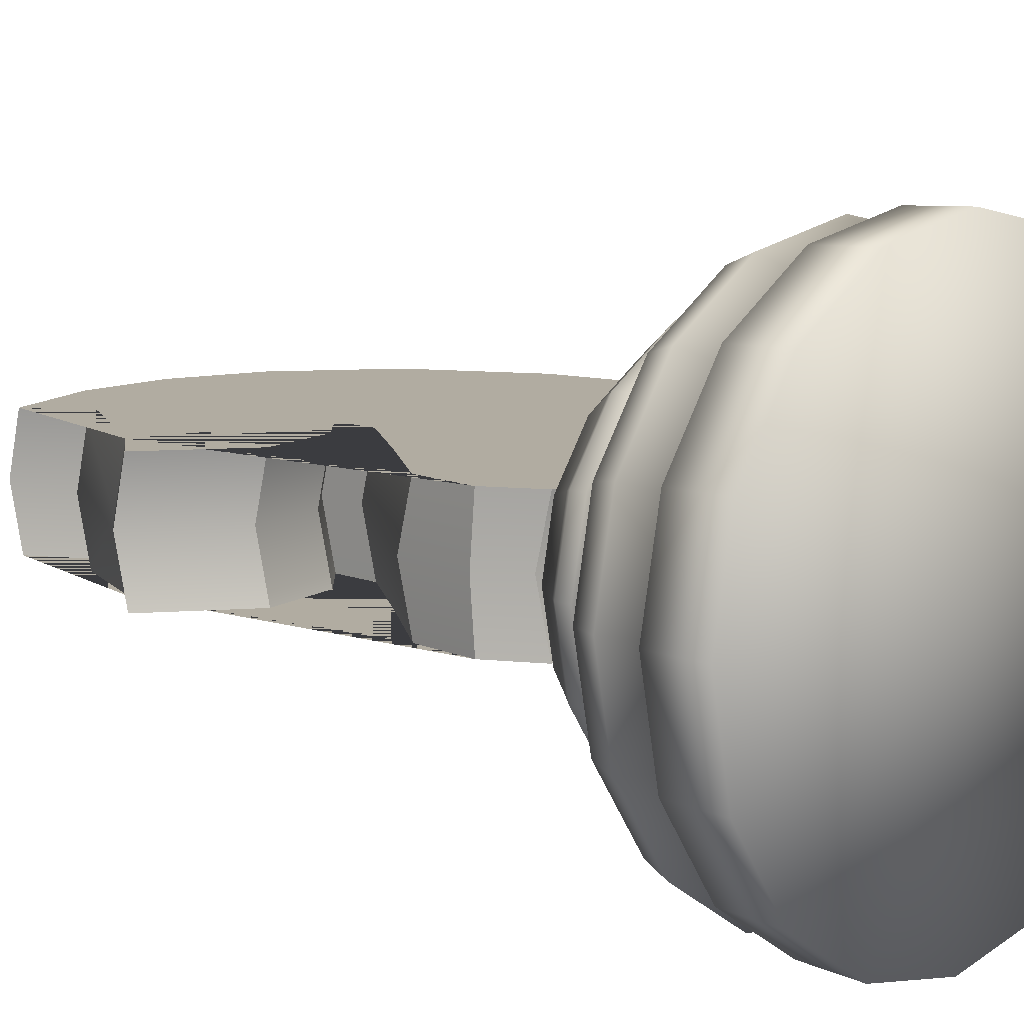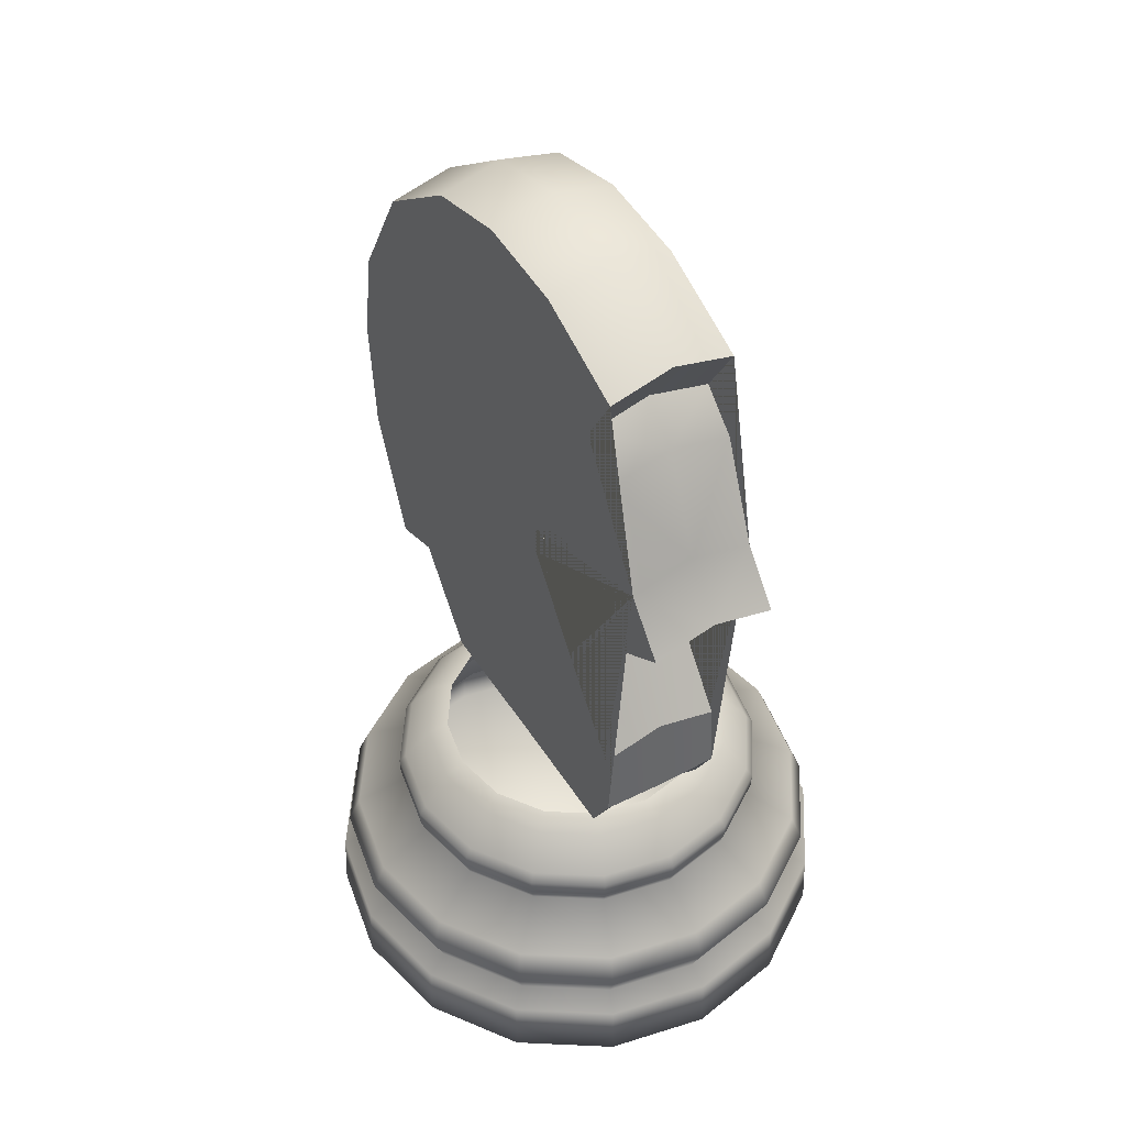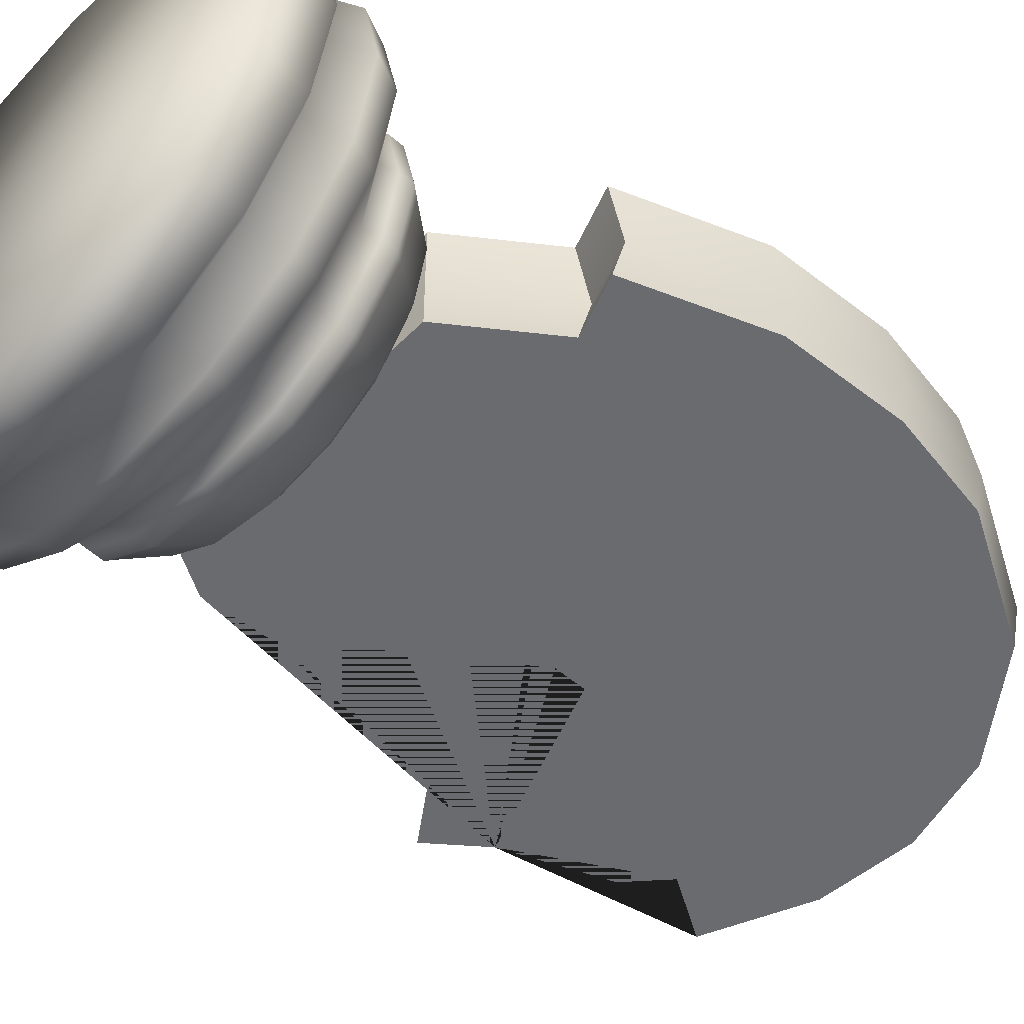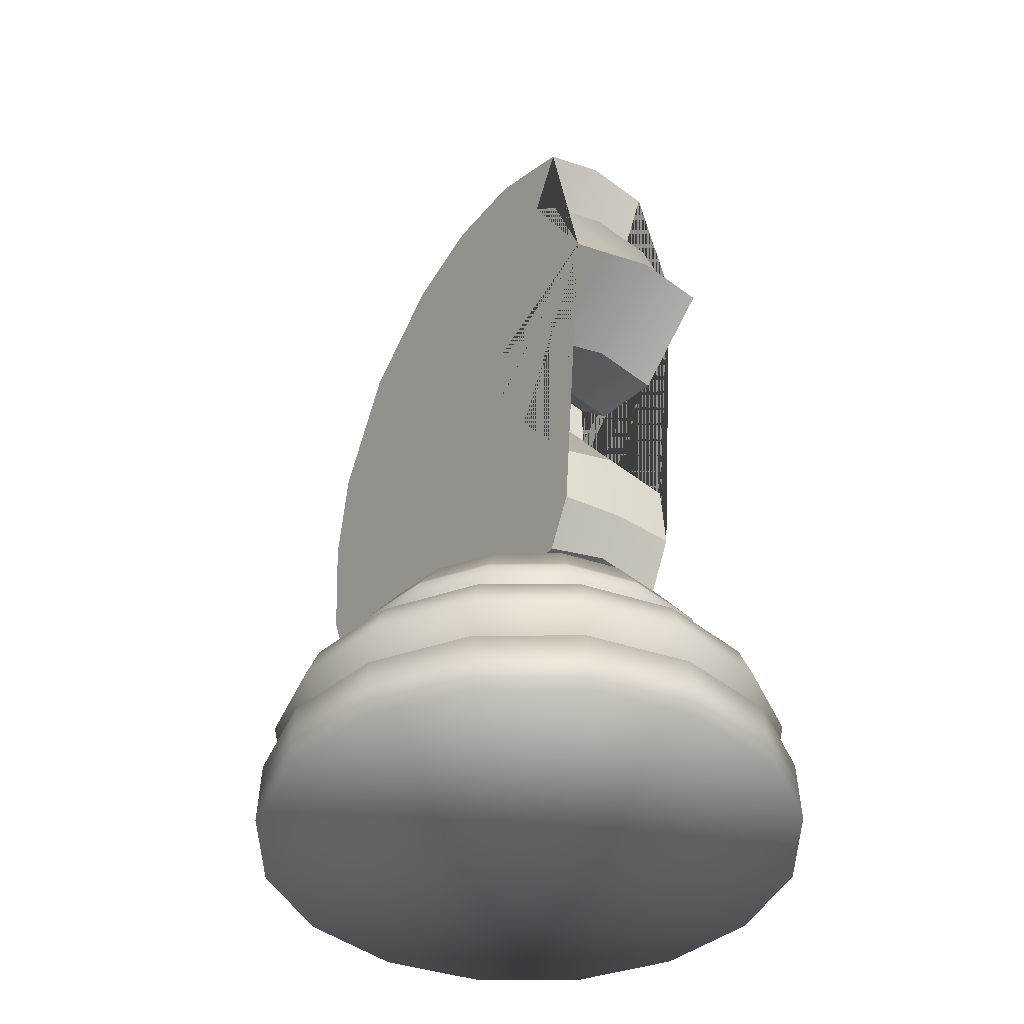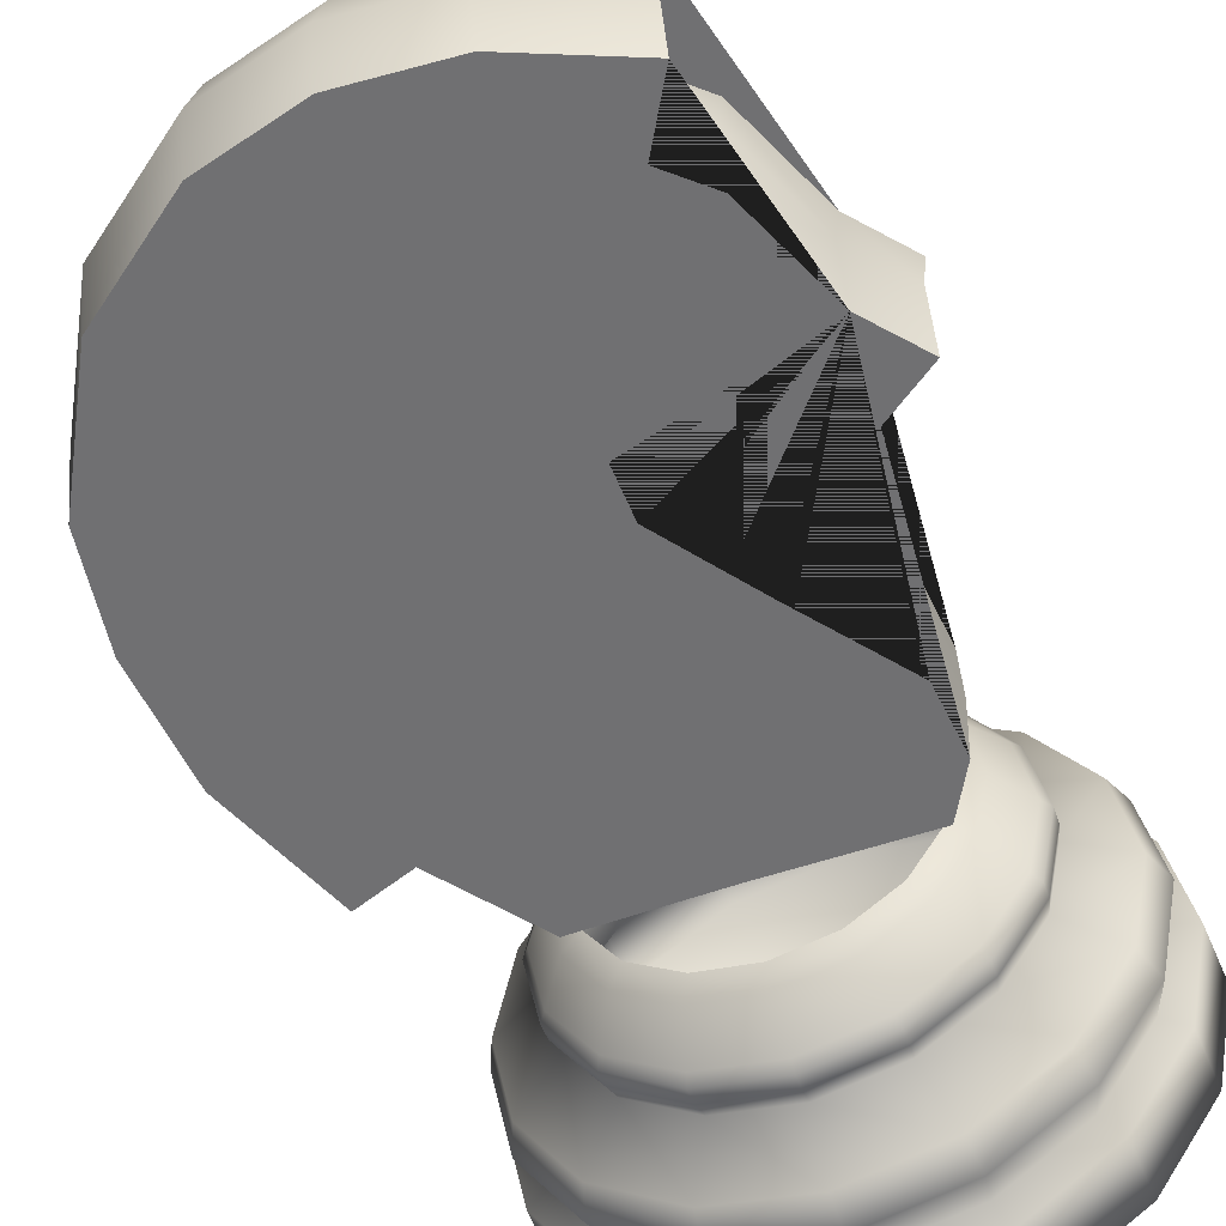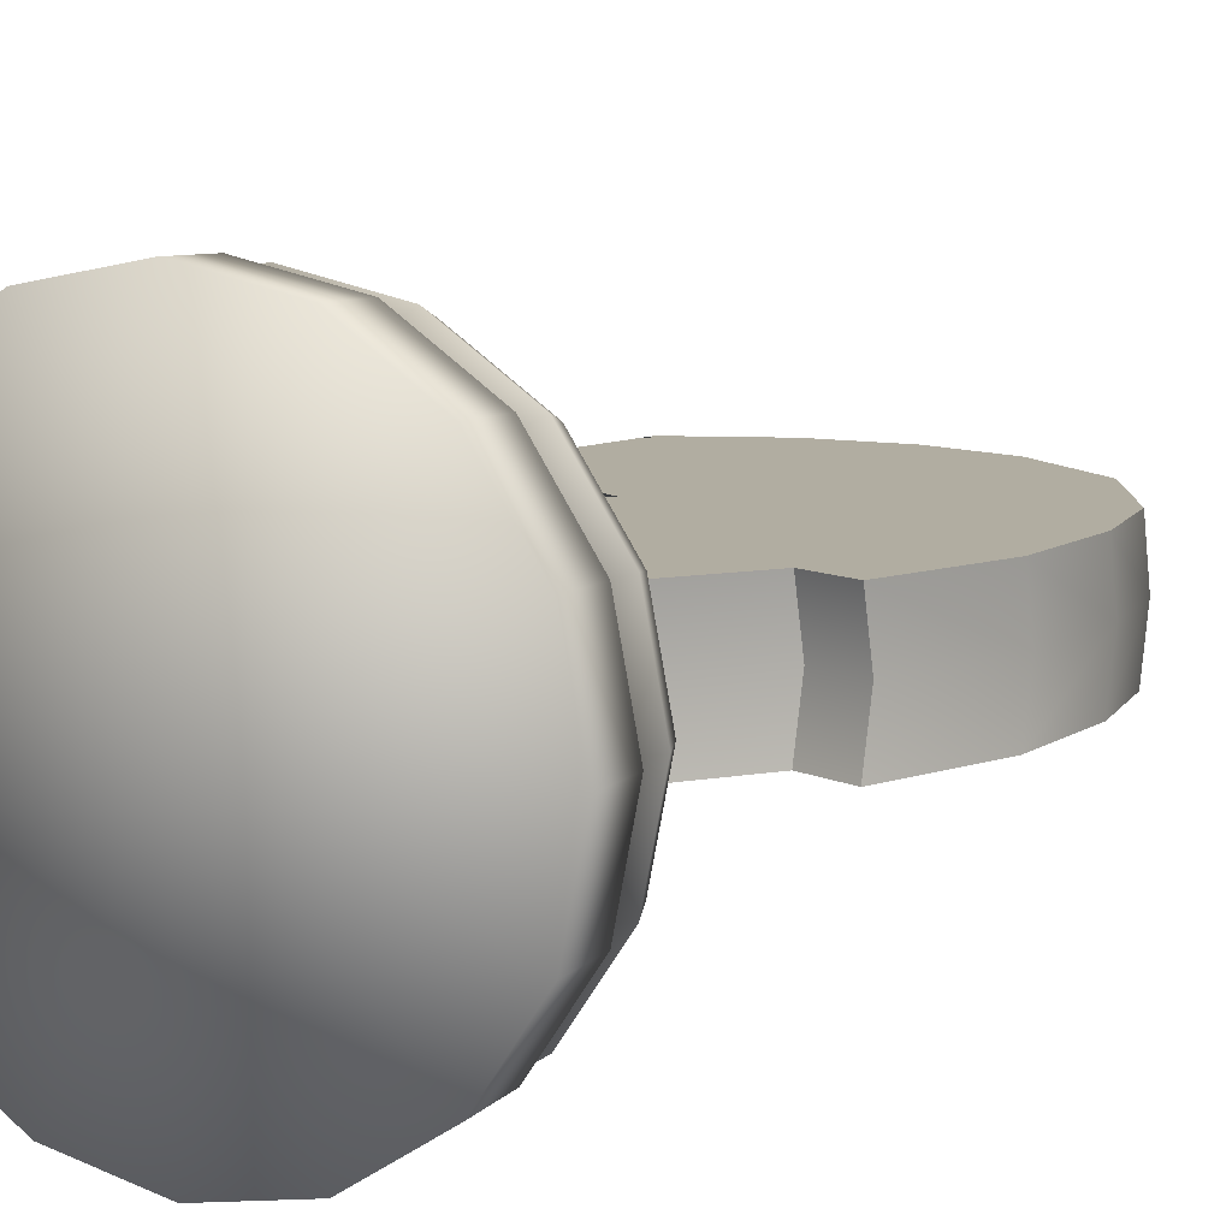
<metadata>
{"format":"obj","ext":"obj","renderer":"f3d","projection":"perspective","resolution":1024,"background":"white","views":[{"elev":10.2,"azim":-46.0,"up":"+Z"},{"elev":46.9,"azim":-120.8,"up":"+Y"},{"elev":-53.4,"azim":46.1,"up":"+Z"},{"elev":-41.1,"azim":-123.5,"up":"+Y"},{"elev":-55.0,"azim":-159.4,"up":"+Z"},{"elev":10.3,"azim":28.8,"up":"+Z"}]}
</metadata>
<code>
o Cube
v 0 0 0
v 0.9748 0.5697 0
v 1.024 0.4515 0
v 0.959 0.3038 0
v 1.057 0.2659 0
v 1.067 0.01899 0
v 0.7612 0.6926 0
v 0.7543 0.8514 0
v 0.6467 0.9922 0
v 0.5644 1.03 0
v 0.7812 0.7559 0
v 0.7825 0.8163 0
v 0.9006 0.5697 -0.373
v 0.9459 0.4515 -0.3918
v 0.886 0.3038 -0.367
v 0.9766 0.2659 -0.4045
v 0.9854 0.01899 -0.4082
v 0.7032 0.6926 -0.2913
v 0.6969 0.8514 -0.2887
v 0.5975 0.9922 -0.2475
v 0.5215 1.03 -0.216
v 0.7217 0.7559 -0.2989
v 0.7229 0.8163 -0.2995
v 0.6893 0.5697 -0.6893
v 0.724 0.4515 -0.724
v 0.6781 0.3038 -0.6781
v 0.7475 0.2659 -0.7475
v 0.7542 0.01899 -0.7542
v 0.5382 0.6926 -0.5382
v 0.5334 0.8514 -0.5334
v 0.4573 0.9922 -0.4573
v 0.3991 1.03 -0.3991
v 0.5524 0.7559 -0.5524
v 0.5533 0.8163 -0.5533
v 0.373 0.5697 -0.9006
v 0.3918 0.4515 -0.9459
v 0.367 0.3038 -0.886
v 0.4045 0.2659 -0.9766
v 0.4082 0.01899 -0.9854
v 0.2913 0.6926 -0.7032
v 0.2887 0.8514 -0.6969
v 0.2475 0.9922 -0.5975
v 0.216 1.03 -0.5215
v 0.2989 0.7559 -0.7217
v 0.2995 0.8163 -0.7229
v 0 0.5697 -0.9748
v 0 0.4515 -1.024
v -0 0.3038 -0.959
v -0 0.2659 -1.057
v -0 0.01899 -1.067
v 0 0.6926 -0.7612
v 0 0.8514 -0.7543
v 0 0.9922 -0.6467
v 0 1.03 -0.5644
v 0 0.7559 -0.7812
v 0 0.8163 -0.7825
v -0.373 0.5697 -0.9006
v -0.3918 0.4515 -0.9459
v -0.367 0.3038 -0.886
v -0.4045 0.2659 -0.9766
v -0.4082 0.01899 -0.9854
v -0.2913 0.6926 -0.7032
v -0.2887 0.8514 -0.6969
v -0.2475 0.9922 -0.5975
v -0.216 1.03 -0.5215
v -0.2989 0.7559 -0.7217
v -0.2995 0.8163 -0.7229
v -0.6893 0.5697 -0.6893
v -0.724 0.4515 -0.724
v -0.6781 0.3038 -0.6781
v -0.7475 0.2659 -0.7475
v -0.7542 0.01899 -0.7542
v -0.5382 0.6926 -0.5382
v -0.5334 0.8514 -0.5334
v -0.4573 0.9922 -0.4573
v -0.3991 1.03 -0.3991
v -0.5524 0.7559 -0.5524
v -0.5533 0.8163 -0.5533
v -0.9006 0.5697 -0.373
v -0.9459 0.4515 -0.3918
v -0.886 0.3038 -0.367
v -0.9766 0.2659 -0.4045
v -0.9854 0.01899 -0.4082
v -0.7032 0.6926 -0.2913
v -0.6969 0.8514 -0.2887
v -0.5975 0.9922 -0.2475
v -0.5215 1.03 -0.216
v -0.7217 0.7559 -0.2989
v -0.7229 0.8163 -0.2995
v -0.9748 0.5697 0
v -1.024 0.4515 0
v -0.959 0.3038 0
v -1.057 0.2659 0
v -1.067 0.01899 0
v -0.7612 0.6926 -0
v -0.7543 0.8514 -0
v -0.6467 0.9922 -0
v -0.5644 1.03 -0
v -0.7812 0.7559 -0
v -0.7825 0.8163 -0
v -0.9006 0.5697 0.373
v -0.9459 0.4515 0.3918
v -0.886 0.3038 0.367
v -0.9766 0.2659 0.4045
v -0.9854 0.01899 0.4082
v -0.7032 0.6926 0.2913
v -0.6969 0.8514 0.2887
v -0.5975 0.9922 0.2475
v -0.5215 1.03 0.216
v -0.7217 0.7559 0.2989
v -0.7229 0.8163 0.2995
v -0.6893 0.5697 0.6893
v -0.724 0.4515 0.724
v -0.6781 0.3038 0.6781
v -0.7475 0.2659 0.7475
v -0.7542 0.01899 0.7542
v -0.5382 0.6926 0.5382
v -0.5334 0.8514 0.5334
v -0.4573 0.9922 0.4573
v -0.3991 1.03 0.3991
v -0.5524 0.7559 0.5524
v -0.5533 0.8163 0.5533
v -0.373 0.5697 0.9006
v -0.3918 0.4515 0.9459
v -0.367 0.3038 0.886
v -0.4045 0.2659 0.9766
v -0.4082 0.01899 0.9854
v -0.2913 0.6926 0.7032
v -0.2887 0.8514 0.6969
v -0.2475 0.9922 0.5975
v -0.216 1.03 0.5215
v -0.2989 0.7559 0.7217
v -0.2995 0.8163 0.7229
v -0 0.5697 0.9748
v -0 0.4515 1.024
v -0 0.3038 0.959
v -0 0.2659 1.057
v 0 0.01899 1.067
v -0 0.6926 0.7612
v -0 0.8514 0.7543
v -0 0.9922 0.6467
v -0 1.03 0.5644
v -0 0.7559 0.7812
v -0 0.8163 0.7825
v 0.373 0.5697 0.9006
v 0.3918 0.4515 0.9459
v 0.367 0.3038 0.886
v 0.4045 0.2659 0.9766
v 0.4082 0.01899 0.9854
v 0.2913 0.6926 0.7032
v 0.2887 0.8514 0.6969
v 0.2475 0.9922 0.5975
v 0.216 1.03 0.5215
v 0.2989 0.7559 0.7217
v 0.2995 0.8163 0.7229
v 0.6893 0.5697 0.6893
v 0.724 0.4515 0.724
v 0.6781 0.3038 0.6781
v 0.7475 0.2659 0.7475
v 0.7542 0.01899 0.7542
v 0.5382 0.6926 0.5382
v 0.5334 0.8514 0.5334
v 0.4573 0.9922 0.4573
v 0.3991 1.03 0.3991
v 0.5524 0.7559 0.5524
v 0.5533 0.8163 0.5533
v 0.9006 0.5697 0.373
v 0.9459 0.4515 0.3918
v 0.886 0.3038 0.367
v 0.9766 0.2659 0.4045
v 0.9854 0.01899 0.4082
v 0.7032 0.6926 0.2913
v 0.6969 0.8514 0.2887
v 0.5975 0.9922 0.2475
v 0.5215 1.03 0.216
v 0.7217 0.7559 0.2989
v 0.7229 0.8163 0.2995
f 2 3 14 13
f 13 14 25 24
f 24 25 36 35
f 35 36 47 46
f 46 47 58 57
f 57 58 69 68
f 68 69 80 79
f 79 80 91 90
f 90 91 102 101
f 101 102 113 112
f 112 113 124 123
f 123 124 135 134
f 134 135 146 145
f 145 146 157 156
f 156 157 168 167
f 167 168 3 2
f 3 4 15 14
f 14 15 26 25
f 25 26 37 36
f 36 37 48 47
f 47 48 59 58
f 58 59 70 69
f 69 70 81 80
f 80 81 92 91
f 91 92 103 102
f 102 103 114 113
f 113 114 125 124
f 124 125 136 135
f 135 136 147 146
f 146 147 158 157
f 157 158 169 168
f 168 169 4 3
f 4 5 16 15
f 15 16 27 26
f 26 27 38 37
f 37 38 49 48
f 48 49 60 59
f 59 60 71 70
f 70 71 82 81
f 81 82 93 92
f 92 93 104 103
f 103 104 115 114
f 114 115 126 125
f 125 126 137 136
f 136 137 148 147
f 147 148 159 158
f 158 159 170 169
f 169 170 5 4
f 5 6 17 16
f 16 17 28 27
f 27 28 39 38
f 38 39 50 49
f 49 50 61 60
f 60 61 72 71
f 71 72 83 82
f 82 83 94 93
f 93 94 105 104
f 104 105 116 115
f 115 116 127 126
f 126 127 138 137
f 137 138 149 148
f 148 149 160 159
f 159 160 171 170
f 170 171 6 5
f 6 1 17
f 17 1 28
f 28 1 39
f 39 1 50
f 50 1 61
f 61 1 72
f 72 1 83
f 83 1 94
f 94 1 105
f 105 1 116
f 116 1 127
f 127 1 138
f 138 1 149
f 149 1 160
f 160 1 171
f 171 1 6
f 7 2 13 18
f 18 13 24 29
f 29 24 35 40
f 40 35 46 51
f 51 46 57 62
f 62 57 68 73
f 73 68 79 84
f 84 79 90 95
f 95 90 101 106
f 106 101 112 117
f 117 112 123 128
f 128 123 134 139
f 139 134 145 150
f 150 145 156 161
f 161 156 167 172
f 172 167 2 7
f 9 8 19 20
f 20 19 30 31
f 31 30 41 42
f 42 41 52 53
f 53 52 63 64
f 64 63 74 75
f 75 74 85 86
f 86 85 96 97
f 97 96 107 108
f 108 107 118 119
f 119 118 129 130
f 130 129 140 141
f 141 140 151 152
f 152 151 162 163
f 163 162 173 174
f 174 173 8 9
f 10 9 20 21
f 21 20 31 32
f 32 31 42 43
f 43 42 53 54
f 54 53 64 65
f 65 64 75 76
f 76 75 86 87
f 87 86 97 98
f 98 97 108 109
f 109 108 119 120
f 120 119 130 131
f 131 130 141 142
f 142 141 152 153
f 153 152 163 164
f 164 163 174 175
f 175 174 9 10
f 12 11 22 23
f 23 22 33 34
f 34 33 44 45
f 45 44 55 56
f 56 55 66 67
f 67 66 77 78
f 78 77 88 89
f 89 88 99 100
f 100 99 110 111
f 111 110 121 122
f 122 121 132 133
f 133 132 143 144
f 144 143 154 155
f 155 154 165 166
f 166 165 176 177
f 177 176 11 12
f 11 7 18 22
f 22 18 29 33
f 33 29 40 44
f 44 40 51 55
f 55 51 62 66
f 66 62 73 77
f 77 73 84 88
f 88 84 95 99
f 99 95 106 110
f 110 106 117 121
f 121 117 128 132
f 132 128 139 143
f 143 139 150 154
f 154 150 161 165
f 165 161 172 176
f 176 172 7 11
f 8 12 23 19
f 19 23 34 30
f 30 34 45 41
f 41 45 56 52
f 52 56 67 63
f 63 67 78 74
f 74 78 89 85
f 85 89 100 96
f 96 100 111 107
f 107 111 122 118
f 118 122 133 129
f 129 133 144 140
f 140 144 155 151
f 151 155 166 162
f 162 166 177 173
f 173 177 12 8
o Cube.001
v 0.04102 1.057 0.2507
v 0.9753 3.231 0.2507
v 1.244 2.744 0.2507
v 1.308 2.329 0.2507
v 1.272 1.85 0.2507
v 1.071 1.335 0.2507
v 0.8477 1.417 0.2507
v 0.5743 1.053 0.2507
v 0.5697 3.532 0.2507
v 0.1914 3.632 0.2507
v -0.2005 3.601 0.2507
v -0.6107 3.427 0.2507
v -0.4694 3.186 0.2507
v -0.6198 3.049 0.2507
v -0.7885 2.643 0.2507
v -0.9525 2.443 0.2507
v -0.597 2.192 0.2507
v -0.2689 2.265 0.2507
v -0.09115 2.443 0.2507
v -0.09571 2.247 0.2507
v -0.3509 1.896 0.2507
v -0.6335 1.522 0.2507
v -0.6563 1.244 0.2507
v -0.5469 1.048 0.2507
v 0.02923 1.067 0
v 0.9753 3.295 0
v 1.244 2.808 0
v 1.308 2.393 0
v 1.272 1.914 0
v 1.071 1.399 0
v 0.8477 1.481 0
v 0.5625 1.063 0
v 0.5697 3.596 0
v 0.1914 3.696 0
v -0.2005 3.664 0
v -0.6107 3.491 0
v -0.4694 3.25 0
v -0.6198 3.113 0
v -0.7885 2.707 0
v -0.9525 2.507 0
v -0.597 2.256 0
v -0.2689 2.329 0
v -0.09115 2.507 0
v -0.09571 2.311 0
v -0.3509 1.96 0
v -0.6335 1.586 0
v -0.6681 1.254 0
v -0.5469 1.112 0
v 0.04102 1.057 -0.2507
v 0.9753 3.231 -0.2507
v 1.244 2.744 -0.2507
v 1.308 2.329 -0.2507
v 1.272 1.85 -0.2507
v 1.071 1.335 -0.2507
v 0.8477 1.417 -0.2507
v 0.5743 1.053 -0.2507
v 0.5697 3.532 -0.2507
v 0.1914 3.632 -0.2507
v -0.2005 3.601 -0.2507
v -0.6107 3.427 -0.2507
v -0.4694 3.186 -0.2507
v -0.6198 3.049 -0.2507
v -0.7885 2.643 -0.2507
v -0.9525 2.443 -0.2507
v -0.597 2.192 -0.2507
v -0.2689 2.265 -0.2507
v -0.09115 2.443 -0.2507
v -0.09571 2.247 -0.2507
v -0.3509 1.896 -0.2507
v -0.6335 1.522 -0.2507
v -0.6563 1.244 -0.2507
v -0.5469 1.048 -0.2507
f 193 194 218 217
f 180 179 203 204
f 178 201 225 202
f 191 192 216 215
f 194 195 219 218
f 181 180 204 205
f 190 191 215 214
f 195 196 220 219
f 182 181 205 206
f 189 190 214 213
f 196 197 221 220
f 183 182 206 207
f 188 189 213 212
f 197 198 222 221
f 184 183 207 208
f 187 188 212 211
f 198 199 223 222
f 185 184 208 209
f 186 187 211 210
f 199 200 224 223
f 178 185 209 202
f 179 186 210 203
f 200 201 225 224
f 192 193 217 216
f 192 191 190 189 188 187 186 179 180 181 182 183 184 185 178 201 200 199 198 197 196 195 194 193
f 241 217 218 242
f 228 204 203 227
f 226 202 225 249
f 239 215 216 240
f 242 218 219 243
f 229 205 204 228
f 238 214 215 239
f 243 219 220 244
f 230 206 205 229
f 237 213 214 238
f 244 220 221 245
f 231 207 206 230
f 236 212 213 237
f 245 221 222 246
f 232 208 207 231
f 235 211 212 236
f 246 222 223 247
f 233 209 208 232
f 234 210 211 235
f 247 223 224 248
f 226 202 209 233
f 227 203 210 234
f 248 224 225 249
f 240 216 217 241
f 240 241 242 243 244 245 246 247 248 249 226 233 232 231 230 229 228 227 234 235 236 237 238 239

</code>
